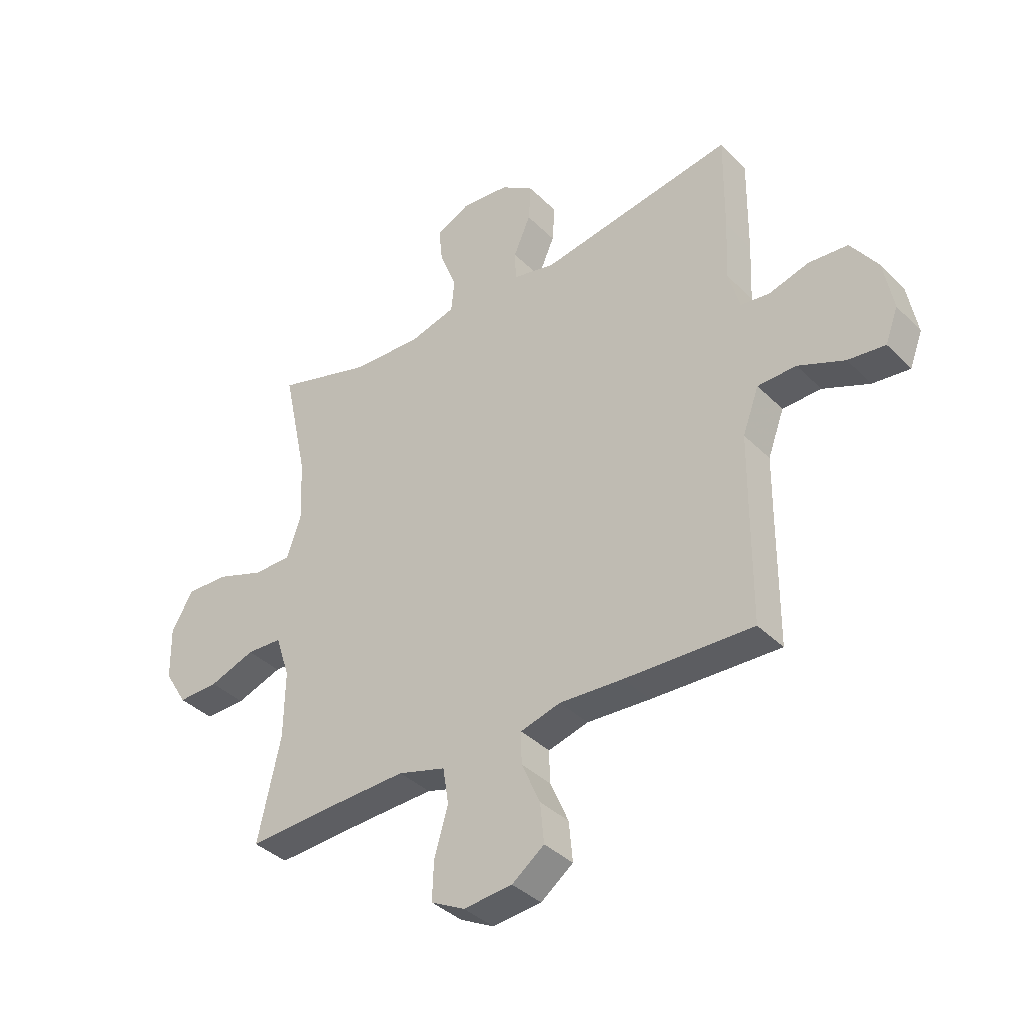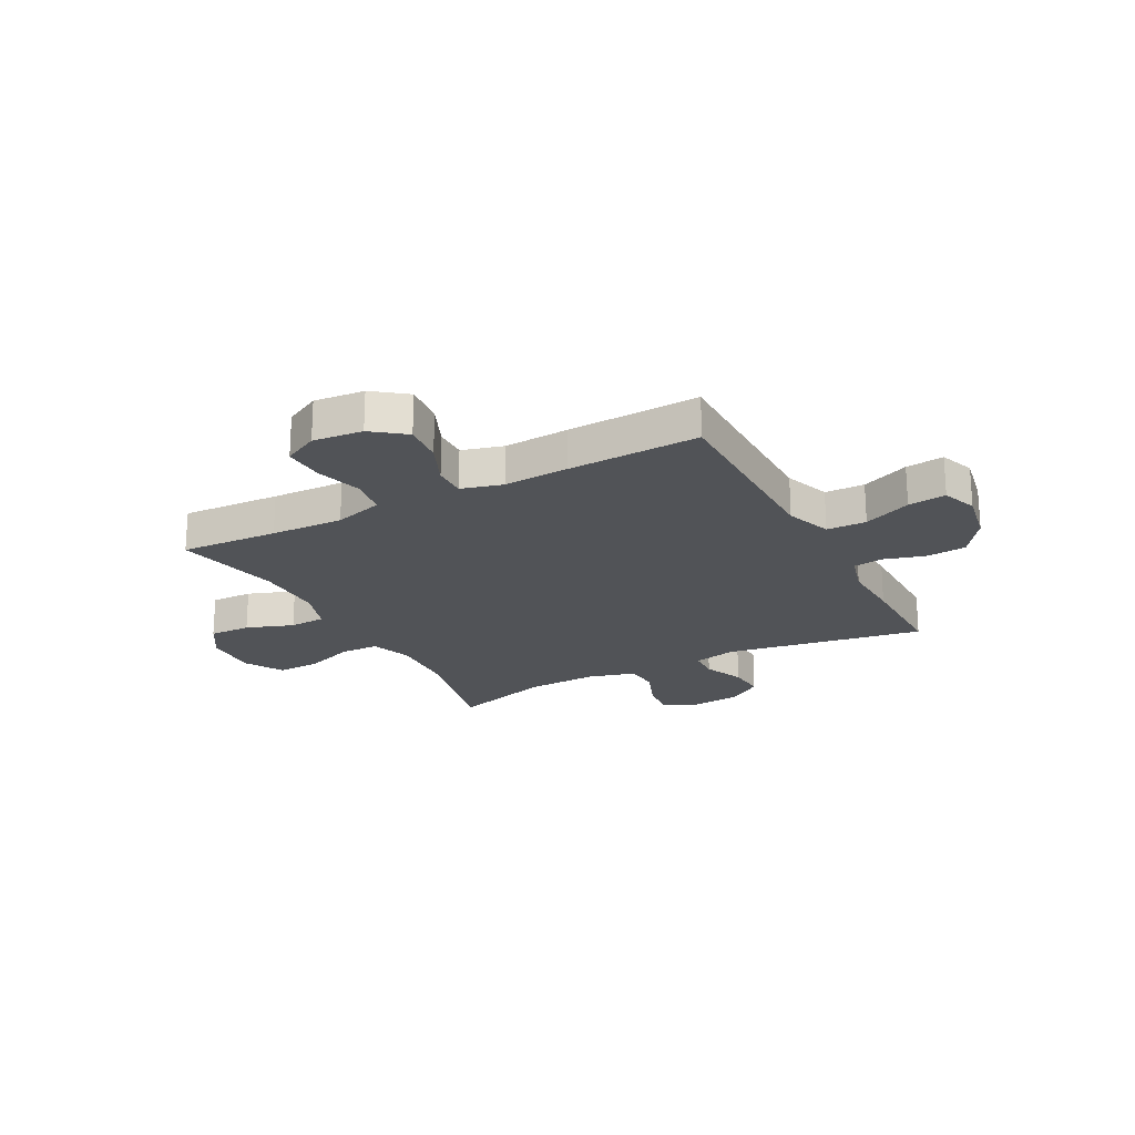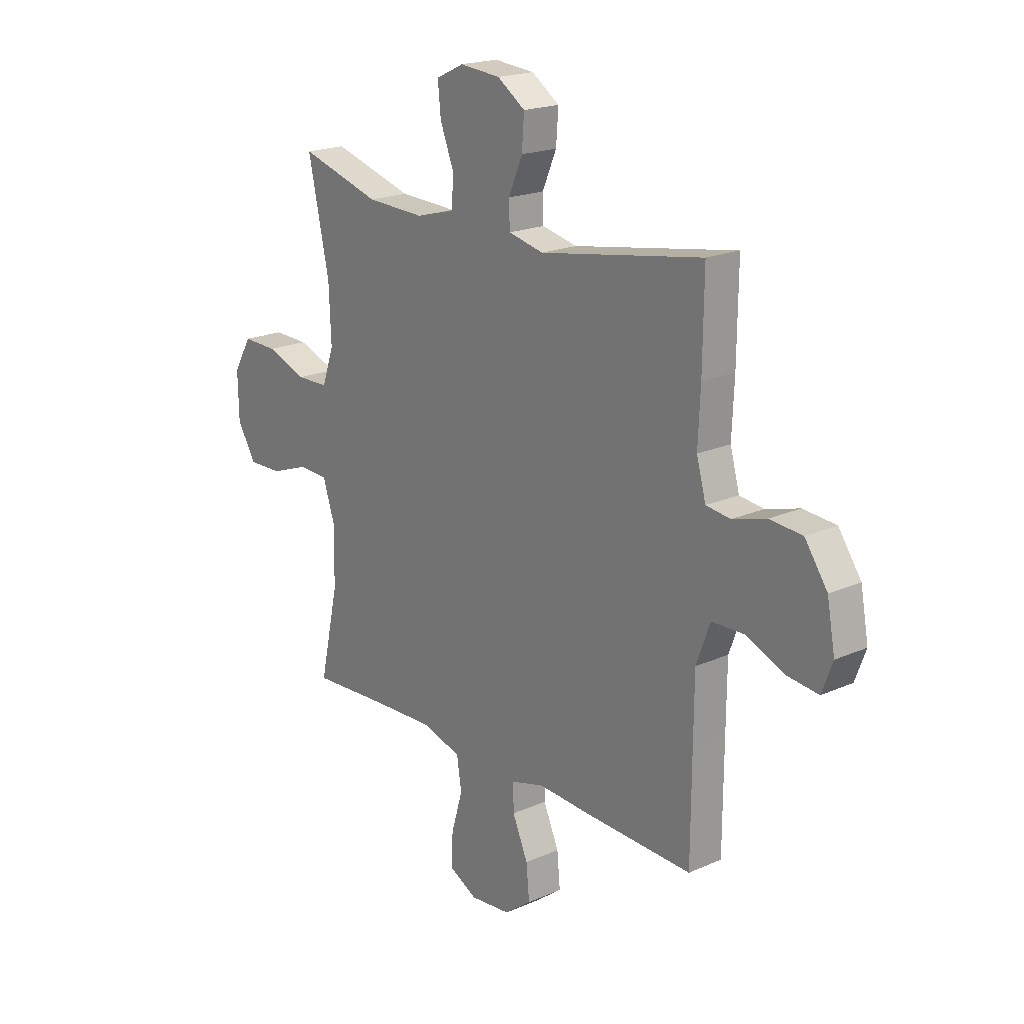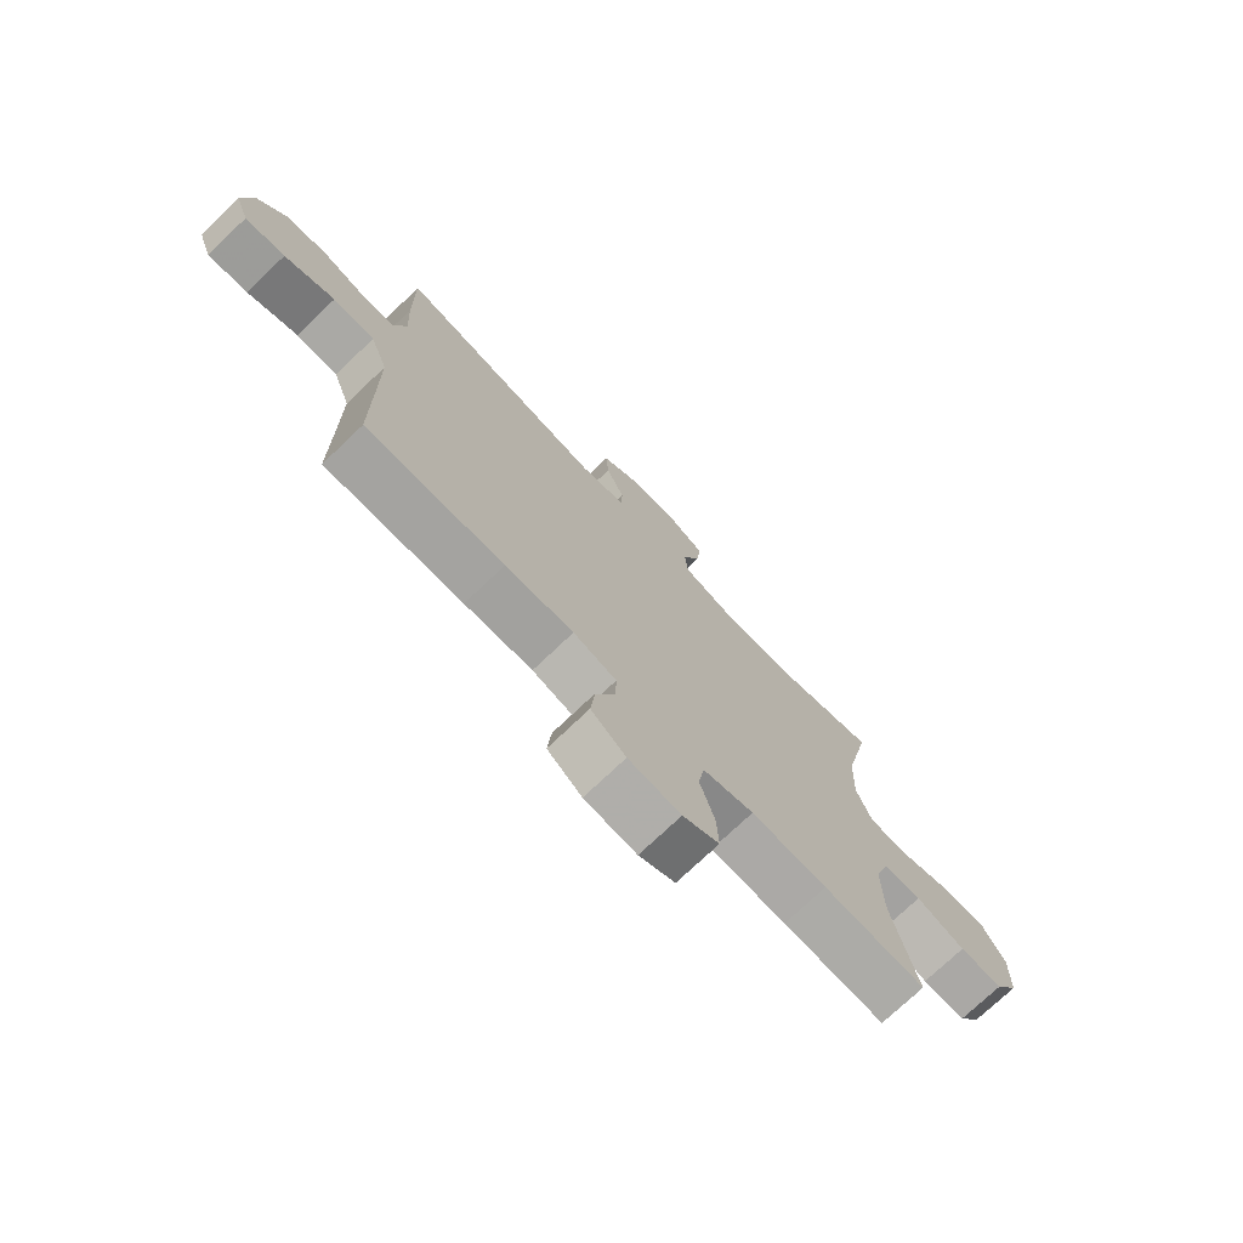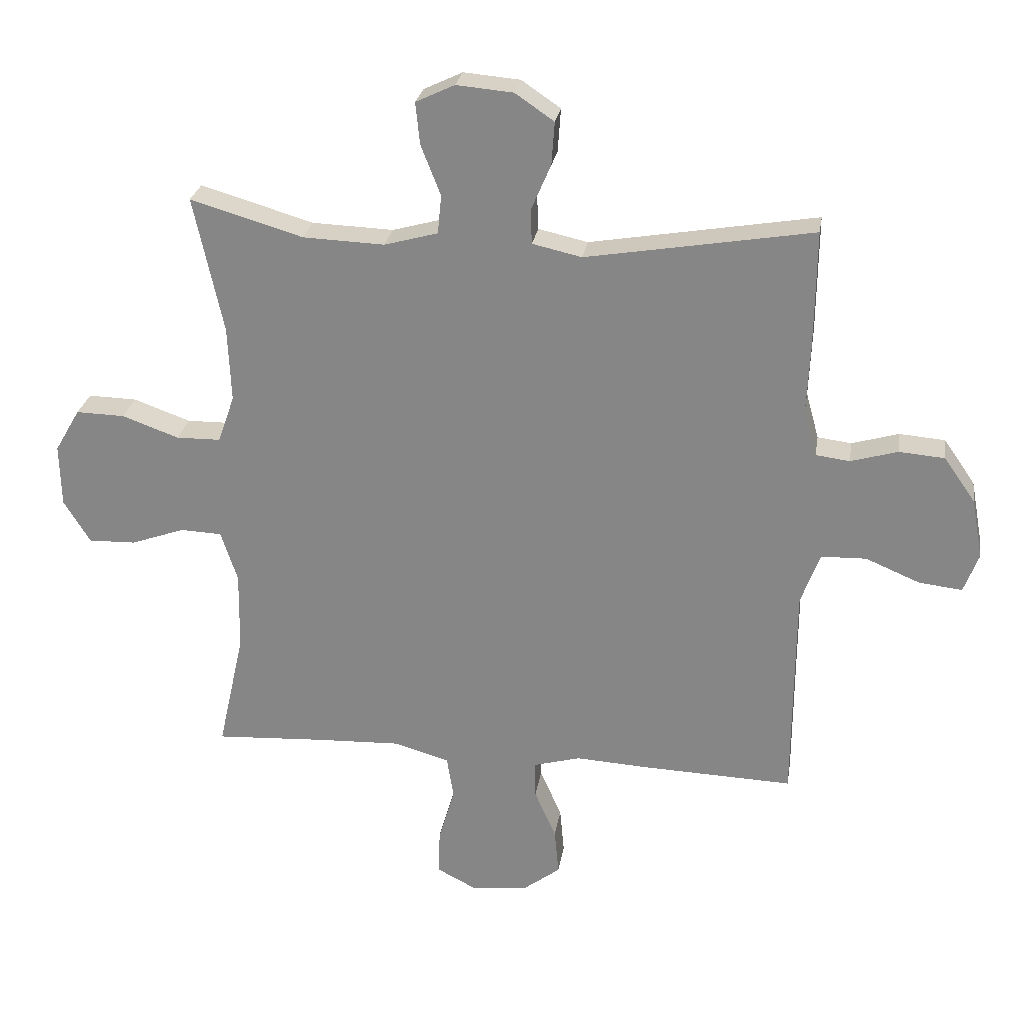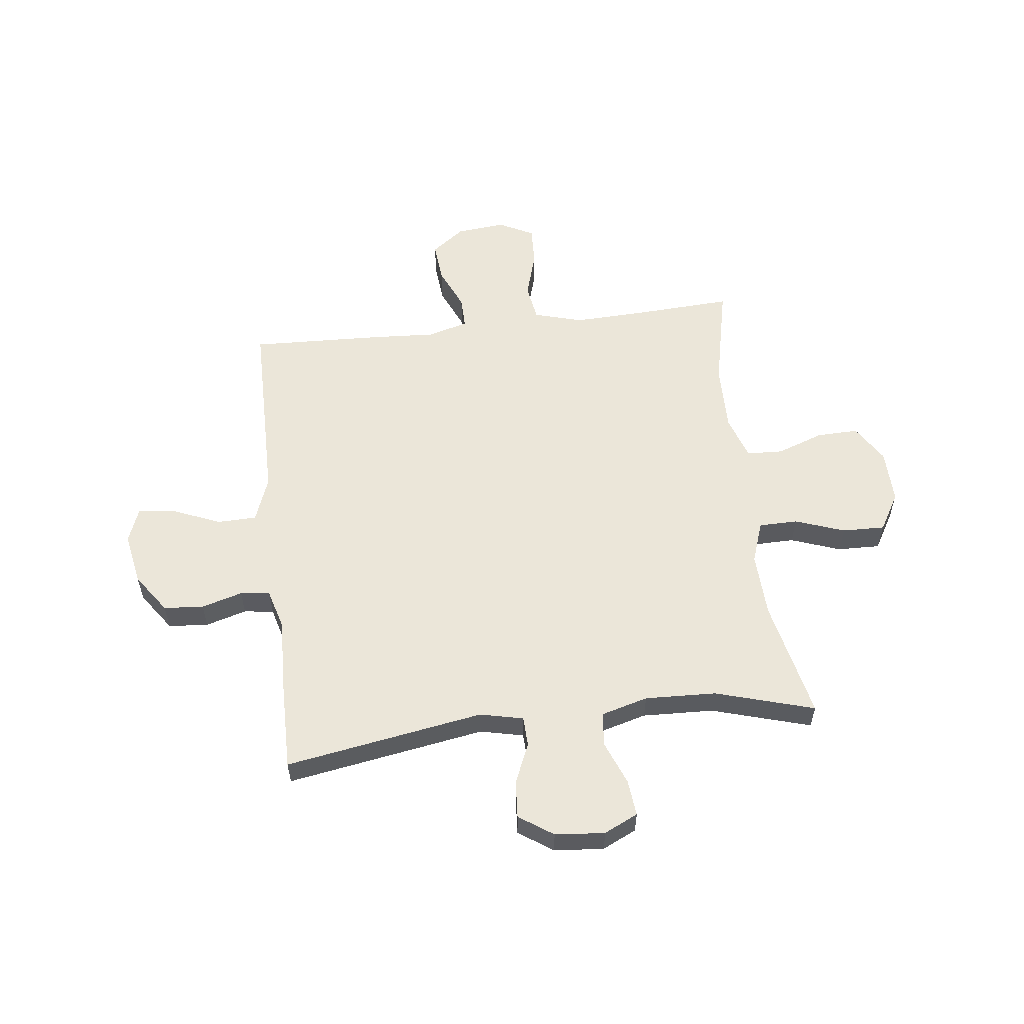
<metadata>
{"format":"obj","ext":"obj","renderer":"f3d","projection":"perspective","resolution":1024,"background":"white","views":[{"elev":-37.8,"azim":-141.2,"up":"+Z"},{"elev":-21.8,"azim":-152.1,"up":"+Y"},{"elev":19.7,"azim":-129.4,"up":"+Z"},{"elev":-74.3,"azim":-46.4,"up":"+Z"},{"elev":26.2,"azim":-171.1,"up":"+Z"},{"elev":56.5,"azim":-6.8,"up":"+Y"}]}
</metadata>
<code>
v -0.5 0.07 -0.5
v -0.501 0.07 -0.275
v -0.502 0.07 -0.143
v -0.533 0.07 -0.059
v -0.606 0.07 -0.057
v -0.694 0.07 -0.094
v -0.764 0.07 -0.102
v -0.788 0.07 -0.038
v -0.77 0.07 0.059
v -0.719 0.07 0.132
v -0.645 0.07 0.138
v -0.569 0.07 0.116
v -0.514 0.07 0.123
v -0.493 0.07 0.199
v -0.498 0.07 0.313
v -0.5 0.07 0.5
v -0.132 0.07 0.438
v -0.052 0.07 0.456
v -0.05 0.07 0.512
v -0.082 0.07 0.586
v -0.087 0.07 0.656
v -0.024 0.07 0.699
v 0.068 0.07 0.707
v 0.131 0.07 0.677
v 0.124 0.07 0.609
v 0.092 0.07 0.528
v 0.098 0.07 0.465
v 0.185 0.07 0.441
v 0.317 0.07 0.446
v 0.5 0.07 0.5
v 0.452 0.07 0.278
v 0.447 0.07 0.157
v 0.474 0.07 0.08
v 0.546 0.07 0.079
v 0.638 0.07 0.112
v 0.717 0.07 0.114
v 0.758 0.07 0.044
v 0.756 0.07 -0.057
v 0.713 0.07 -0.127
v 0.636 0.07 -0.125
v 0.549 0.07 -0.094
v 0.482 0.07 -0.097
v 0.455 0.07 -0.179
v 0.457 0.07 -0.306
v 0.5 0.07 -0.5
v 0.319 0.07 -0.49
v 0.185 0.07 -0.485
v 0.095 0.07 -0.511
v 0.084 0.07 -0.58
v 0.11 0.07 -0.668
v 0.113 0.07 -0.742
v 0.049 0.07 -0.775
v -0.043 0.07 -0.766
v -0.104 0.07 -0.72
v -0.097 0.07 -0.645
v -0.062 0.07 -0.565
v -0.061 0.07 -0.505
v -0.137 0.07 -0.484
v -0.257 0.07 -0.491
v -0.5 0 -0.5
v -0.501 0 -0.275
v -0.502 0 -0.143
v -0.533 0 -0.059
v -0.606 0 -0.057
v -0.694 0 -0.094
v -0.764 0 -0.102
v -0.788 0 -0.038
v -0.77 0 0.059
v -0.719 0 0.132
v -0.645 0 0.138
v -0.569 0 0.116
v -0.514 0 0.123
v -0.493 0 0.199
v -0.498 0 0.313
v -0.5 0 0.5
v -0.132 0 0.438
v -0.052 0 0.456
v -0.05 0 0.512
v -0.082 0 0.586
v -0.087 0 0.656
v -0.024 0 0.699
v 0.068 0 0.707
v 0.131 0 0.677
v 0.124 0 0.609
v 0.092 0 0.528
v 0.098 0 0.465
v 0.185 0 0.441
v 0.317 0 0.446
v 0.5 0 0.5
v 0.452 0 0.278
v 0.447 0 0.157
v 0.474 0 0.08
v 0.546 0 0.079
v 0.638 0 0.112
v 0.717 0 0.114
v 0.758 0 0.044
v 0.756 0 -0.057
v 0.713 0 -0.127
v 0.636 0 -0.125
v 0.549 0 -0.094
v 0.482 0 -0.097
v 0.455 0 -0.179
v 0.457 0 -0.306
v 0.5 0 -0.5
v 0.319 0 -0.49
v 0.185 0 -0.485
v 0.095 0 -0.511
v 0.084 0 -0.58
v 0.11 0 -0.668
v 0.113 0 -0.742
v 0.049 0 -0.775
v -0.043 0 -0.766
v -0.104 0 -0.72
v -0.097 0 -0.645
v -0.062 0 -0.565
v -0.061 0 -0.505
v -0.137 0 -0.484
v -0.257 0 -0.491
f 58 59 1 2
f 57 58 2 3
f 53 54 55 56
f 53 56 57
f 52 53 57
f 49 50 51 52
f 48 49 52 57
f 47 48 57 3
f 44 45 46
f 43 44 46 47
f 42 43 47 3
f 38 39 40 41
f 38 41 42
f 34 35 36 37
f 33 34 37 38
f 29 30 31
f 28 29 31 32
f 27 28 32 33
f 23 24 25 26
f 23 26 27
f 22 23 27
f 19 20 21 22
f 18 19 22 27
f 17 18 27 33
f 14 15 16 17
f 13 14 17 33
f 9 10 11 12
f 5 6 7 8
f 4 5 8 9
f 38 42 3 4
f 12 13 33 38
f 4 9 12 38
f 61 60 118 117
f 62 61 117 116
f 115 114 113 112
f 116 115 112
f 116 112 111
f 111 110 109 108
f 116 111 108 107
f 62 116 107 106
f 105 104 103
f 106 105 103 102
f 62 106 102 101
f 100 99 98 97
f 101 100 97
f 96 95 94 93
f 97 96 93 92
f 90 89 88
f 91 90 88 87
f 92 91 87 86
f 85 84 83 82
f 86 85 82
f 86 82 81
f 81 80 79 78
f 86 81 78 77
f 92 86 77 76
f 76 75 74 73
f 92 76 73 72
f 71 70 69 68
f 67 66 65 64
f 68 67 64 63
f 63 62 101 97
f 97 92 72 71
f 97 71 68 63
f 1 60 61 2
f 2 61 62 3
f 3 62 63 4
f 4 63 64 5
f 5 64 65 6
f 6 65 66 7
f 7 66 67 8
f 8 67 68 9
f 9 68 69 10
f 10 69 70 11
f 11 70 71 12
f 12 71 72 13
f 13 72 73 14
f 14 73 74 15
f 15 74 75 16
f 16 75 76 17
f 17 76 77 18
f 18 77 78 19
f 19 78 79 20
f 20 79 80 21
f 21 80 81 22
f 22 81 82 23
f 23 82 83 24
f 24 83 84 25
f 25 84 85 26
f 26 85 86 27
f 27 86 87 28
f 28 87 88 29
f 29 88 89 30
f 30 89 90 31
f 31 90 91 32
f 32 91 92 33
f 33 92 93 34
f 34 93 94 35
f 35 94 95 36
f 36 95 96 37
f 37 96 97 38
f 38 97 98 39
f 39 98 99 40
f 40 99 100 41
f 41 100 101 42
f 42 101 102 43
f 43 102 103 44
f 44 103 104 45
f 45 104 105 46
f 46 105 106 47
f 47 106 107 48
f 48 107 108 49
f 49 108 109 50
f 50 109 110 51
f 51 110 111 52
f 52 111 112 53
f 53 112 113 54
f 54 113 114 55
f 55 114 115 56
f 56 115 116 57
f 57 116 117 58
f 58 117 118 59
f 59 118 60 1

</code>
